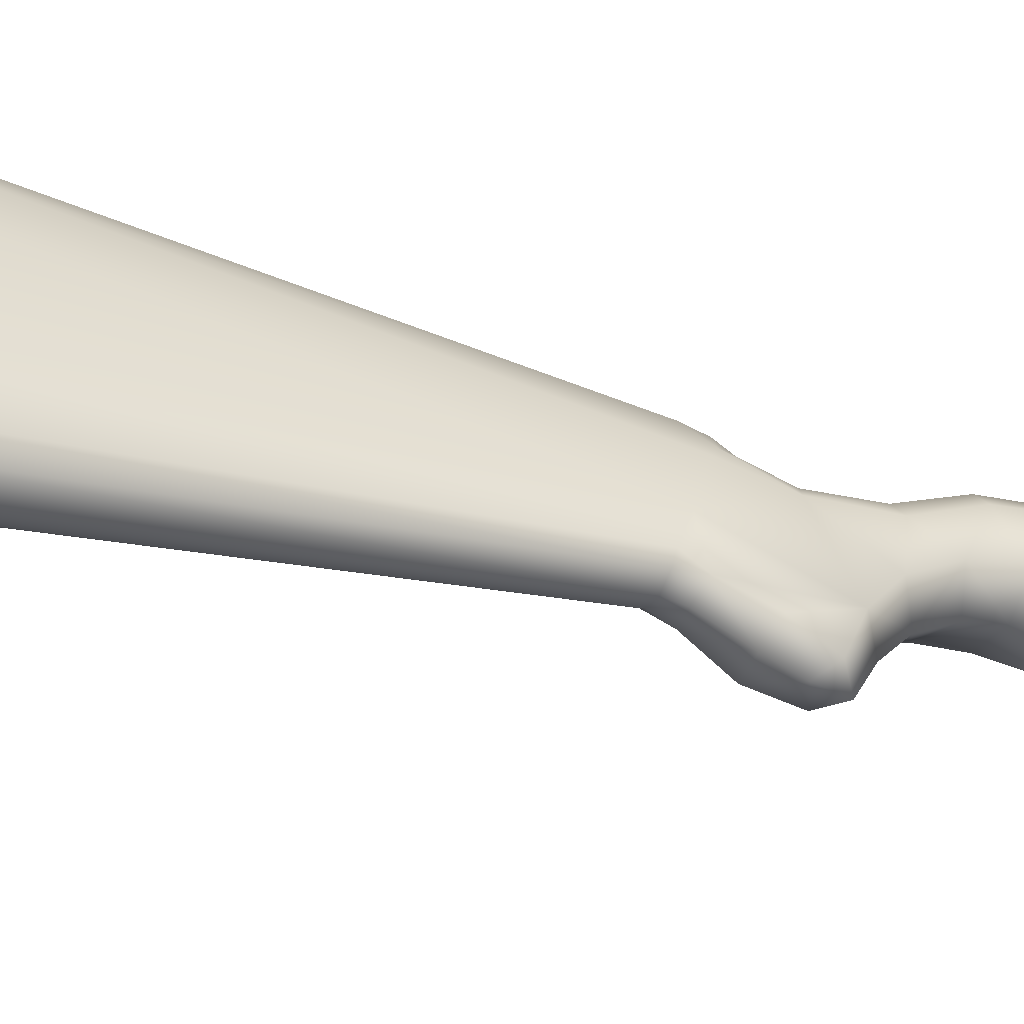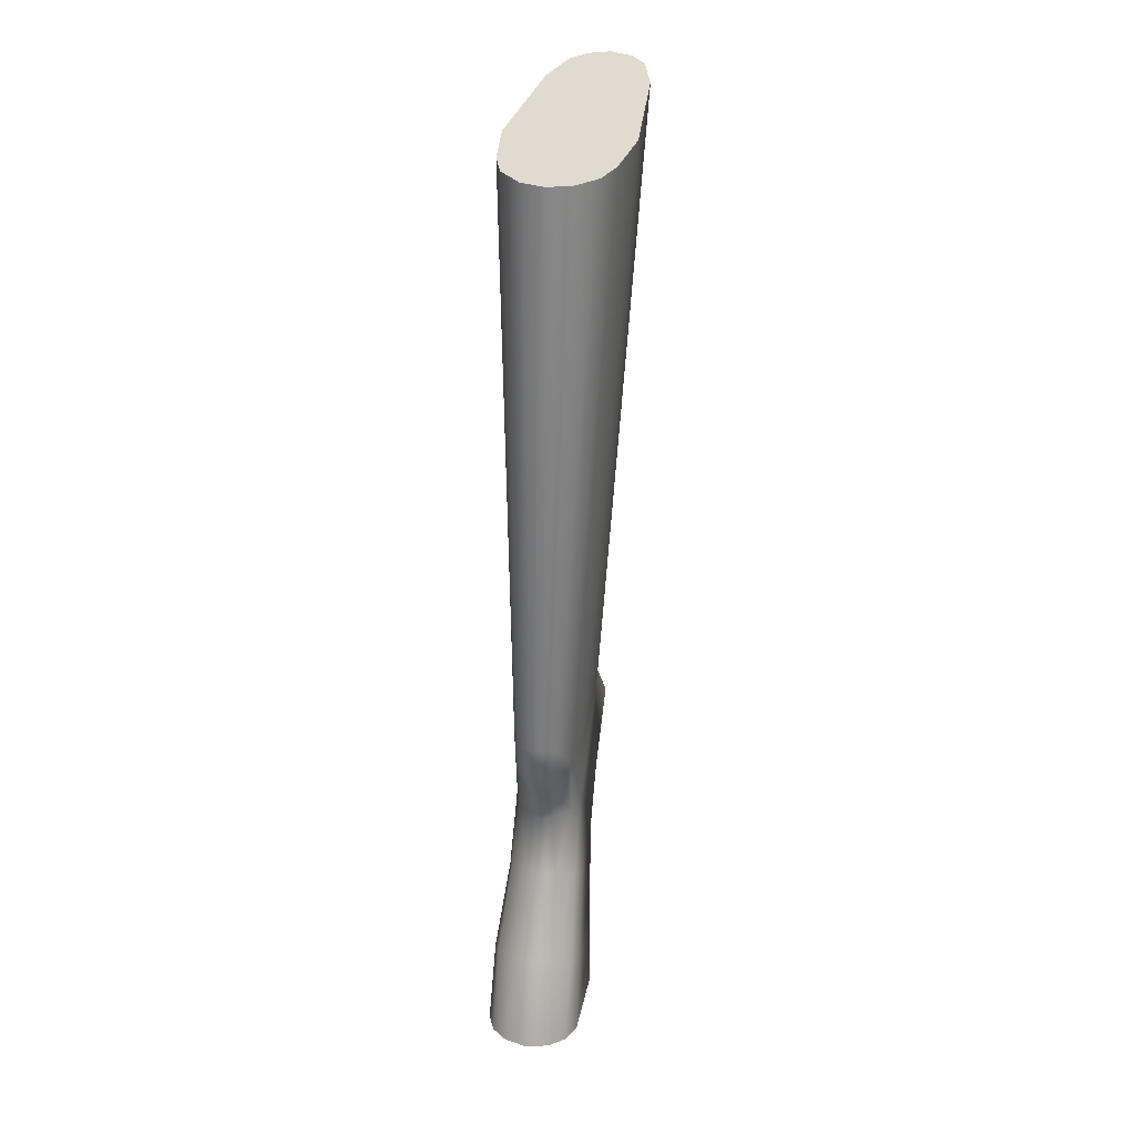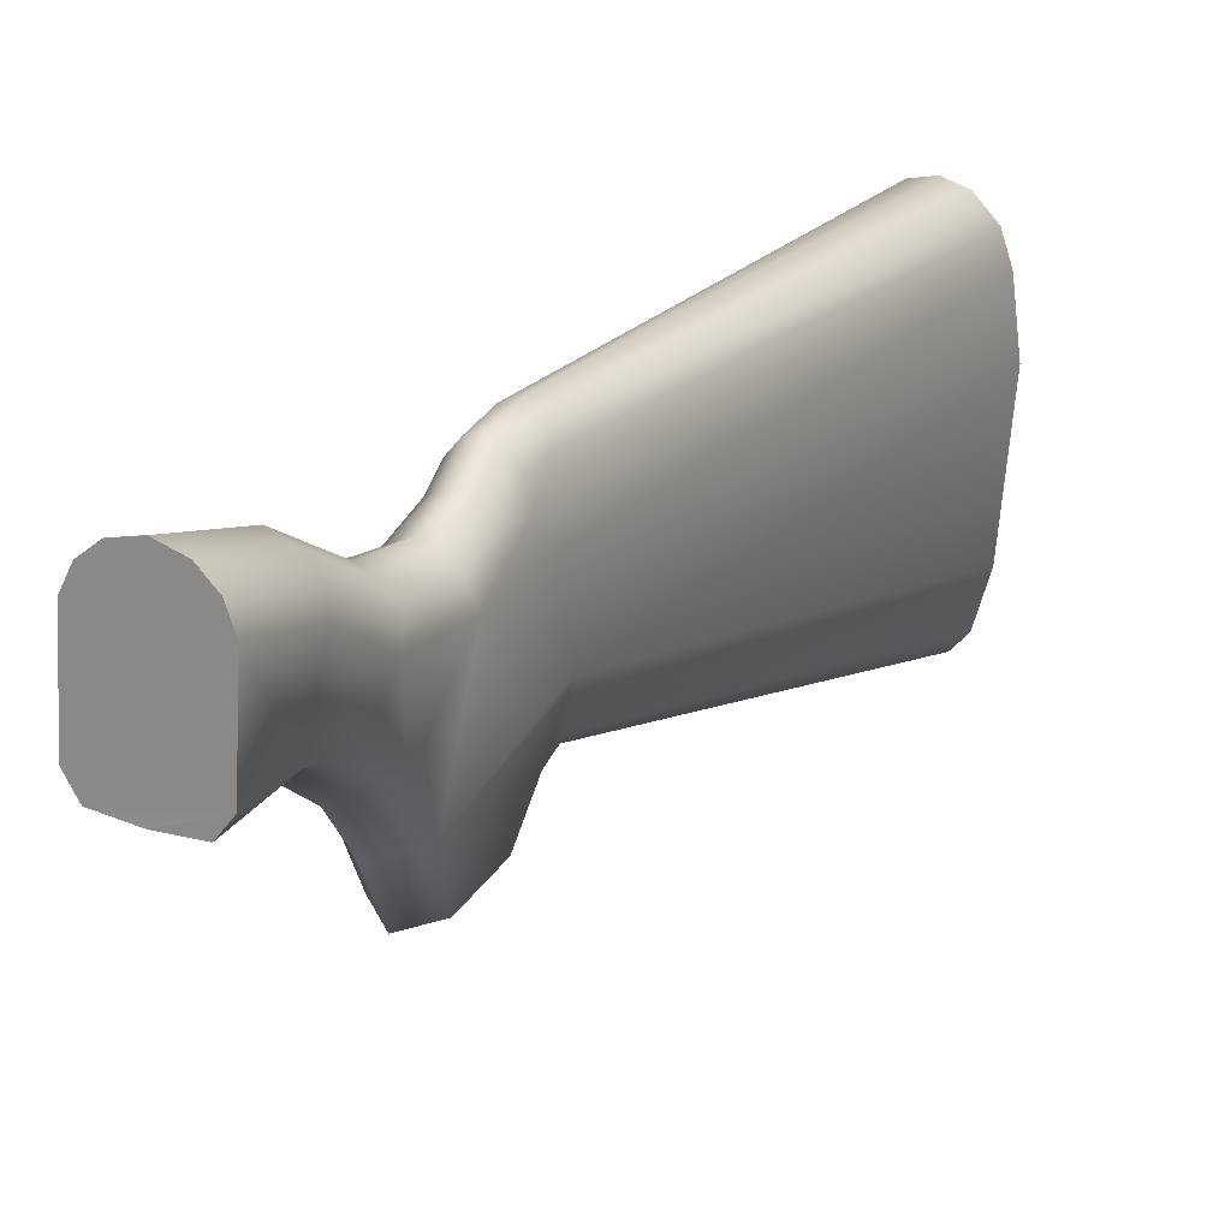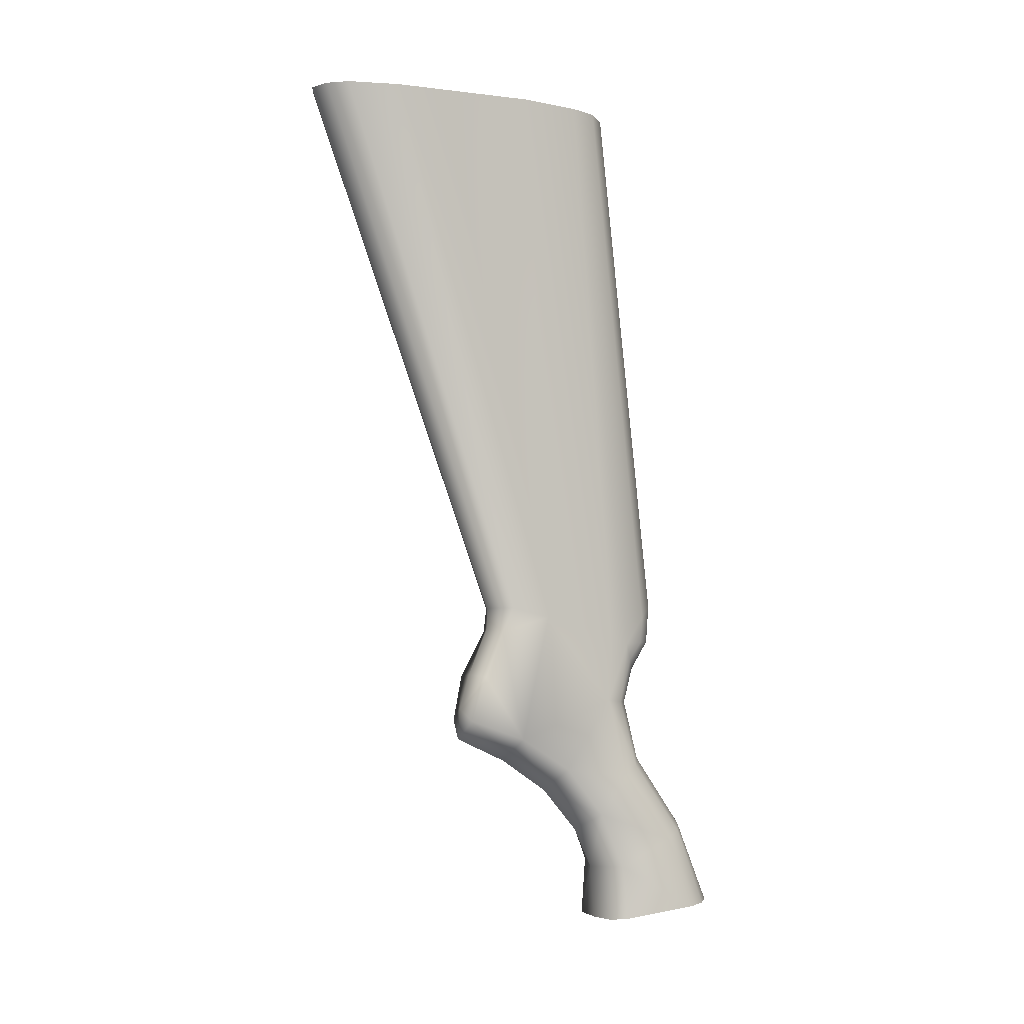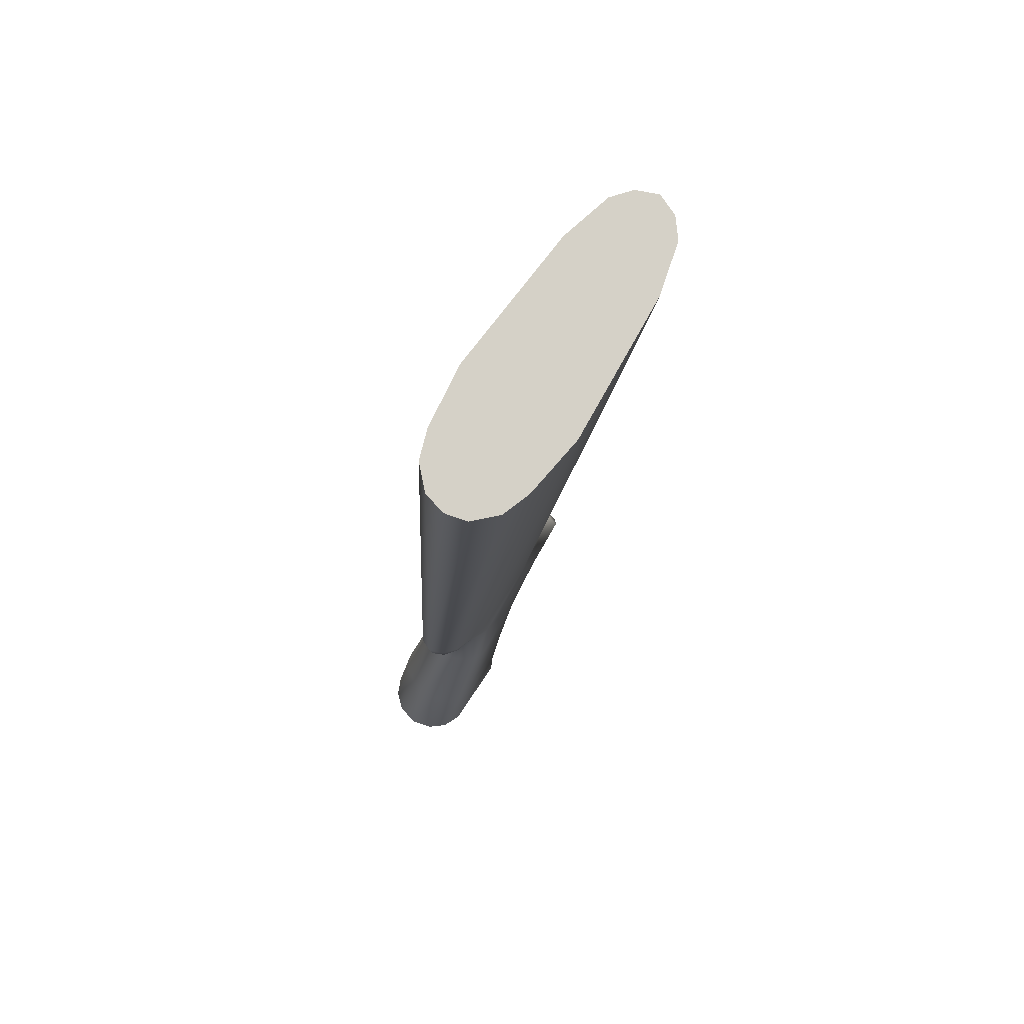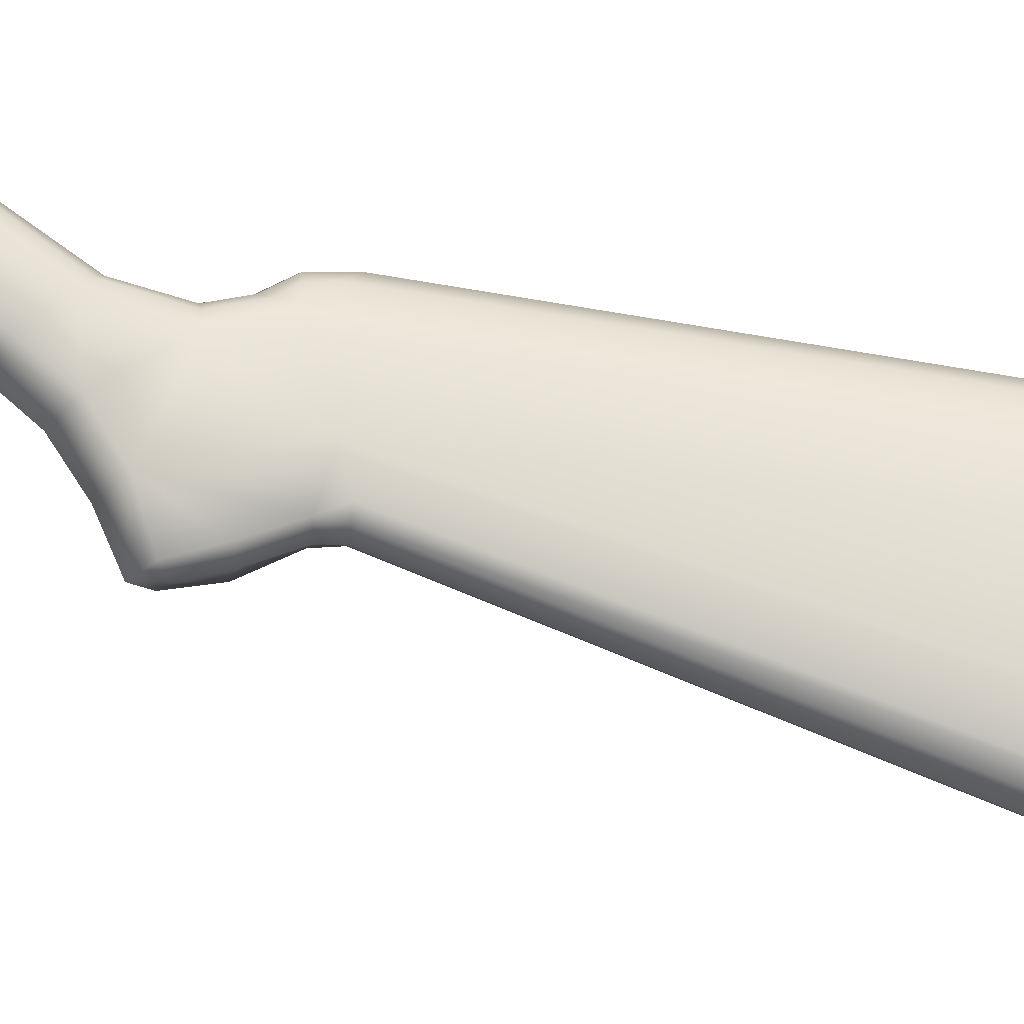
<metadata>
{"format":"obj","ext":"obj","renderer":"f3d","projection":"perspective","resolution":1024,"background":"white","views":[{"elev":-54.7,"azim":-115.2,"up":"+Z"},{"elev":33.5,"azim":10.4,"up":"+Y"},{"elev":27.3,"azim":27.1,"up":"+Z"},{"elev":-4.5,"azim":-115.5,"up":"+Y"},{"elev":78.9,"azim":33.5,"up":"+Y"},{"elev":-24.9,"azim":82.3,"up":"+Z"}]}
</metadata>
<code>
g stock_mr133_plastic_long_LOD1
v -7.629e-08 0.003201 0.02438
v -7.629e-08 0.03501 0.01242
v 0.006388 0.034 0.01056
v 0.008006 0.00297 0.02225
v 0.01351 0.03176 0.006448
v 0.01351 0.002459 0.01753
v 0.01587 0.02861 0.0006727
v 0.01647 0.001741 0.0109
v 0.005349 0.06026 -0.007406
v -7.629e-08 0.06143 -0.005642
v 0.0117 0.05767 -0.01131
v 0.01351 0.05403 -0.01679
v 0.003737 0.08285 -0.01232
v -7.629e-08 0.08267 -0.01021
v 0.009397 0.08325 -0.01699
v 0.01176 0.08382 -0.02354
v -7.629e-08 0.09476 -0.007528
v 0.004159 0.09669 -0.008878
v 0.008381 0.1001 -0.01191
v 0.01004 0.1064 -0.01416
v 0.008107 0.1068 -0.007049
v 0.008481 0.1167 -0.006364
v 0.004487 0.107 -0.002287
v 0.004877 0.1214 -0.001394
v -7.629e-08 0.1064 -0.0002726
v -7.629e-08 0.1229 0.0006932
v -0.003737 0.08285 -0.01232
v -0.005349 0.06026 -0.007406
v -0.006388 0.034 0.01056
v -0.008006 0.00297 0.02225
v -0.01351 0.03176 0.006448
v -0.01351 0.002459 0.01753
v -0.01587 0.02861 0.0006727
v -0.01647 0.001741 0.0109
v -0.0117 0.05767 -0.01131
v -0.01351 0.05403 -0.01679
v -0.009398 0.08325 -0.01699
v -0.01176 0.08382 -0.02354
v -0.004159 0.09669 -0.008878
v -0.008381 0.1001 -0.01191
v -0.01004 0.1064 -0.01416
v -0.008108 0.1068 -0.007049
v -0.008481 0.1167 -0.006364
v -0.004487 0.107 -0.002287
v -0.004877 0.1214 -0.001394
v 0.01647 0.001741 0.0109
v 0.01587 0.02861 0.0006727
v 0.01587 0.01873 -0.01997
v 0.01647 -0.001337 -0.01749
v 0.0145 0.03923 -0.0283
v 0.01351 0.05403 -0.01679
v -7.629e-08 0.01771 -0.02588
v 0.01215 -0.00199 -0.02352
v -7.629e-08 -0.002205 -0.02429
v -7.629e-08 0.03279 -0.03309
v -7.629e-08 0.04853 -0.04661
v 0.01246 0.05709 -0.04217
v 0.01176 0.08382 -0.02354
v 0.01109 0.06902 -0.06096
v -7.629e-08 0.04853 -0.04661
v -7.629e-08 0.06057 -0.0646
v -7.629e-08 0.06928 -0.08381
v 0.00895 0.07638 -0.08178
v -7.629e-08 0.08094 -0.08312
v 0.01267 0.1166 -0.05077
v 0.01179 0.09334 -0.07724
v -7.629e-08 0.09423 -0.07911
v 0.009058 0.1109 -0.0688
v -7.629e-08 0.112 -0.07161
v 0.006548 0.1201 -0.06883
v 0.009922 0.1201 -0.06473
v 0.01798 0.3191 -0.1171
v 0.02186 0.3191 -0.06445
v 0.01228 0.1099 -0.02263
v 0.01891 0.3191 -0.04209
v 0.01004 0.1064 -0.01416
v 0.008481 0.1167 -0.006364
v 0.01539 0.3191 -0.03193
v 0.004877 0.1214 -0.001394
v 0.008006 0.3191 -0.02452
v -7.629e-08 0.1229 0.0006932
v -7.629e-08 0.3191 -0.02243
v 0.0131 0.3191 -0.1358
v 0.007672 0.3191 -0.1424
v -7.629e-08 0.1201 -0.07153
v -7.629e-08 0.3191 -0.1456
v 0.008006 0.3191 -0.02452
v -0.008006 0.3191 -0.02452
v -0.01539 0.3191 -0.03193
v 0.01539 0.3191 -0.03193
v -7.629e-08 0.3191 -0.02243
v -0.01891 0.3191 -0.04209
v 0.01891 0.3191 -0.04209
v -0.02186 0.3191 -0.06445
v 0.02186 0.3191 -0.06445
v 0.01798 0.3191 -0.1171
v -0.01798 0.3191 -0.1171
v 0.0131 0.3191 -0.1358
v -0.0131 0.3191 -0.1358
v 0.007672 0.3191 -0.1424
v -0.007672 0.3191 -0.1424
v -7.629e-08 0.3191 -0.1456
v -0.01647 0.001741 0.0109
v -0.01647 -0.001337 -0.01749
v -0.01587 0.01873 -0.01997
v -0.01587 0.02861 0.0006727
v -0.0145 0.03923 -0.0283
v -0.01351 0.05403 -0.01679
v -7.629e-08 0.01771 -0.02588
v -0.01215 -0.00199 -0.02352
v -7.629e-08 -0.002205 -0.02429
v -7.629e-08 0.03279 -0.03309
v -0.01246 0.05709 -0.04217
v -0.01176 0.08382 -0.02354
v -0.01109 0.06902 -0.06096
v -7.629e-08 0.06928 -0.08381
v -0.00895 0.07638 -0.08178
v -7.629e-08 0.08094 -0.08312
v -0.01267 0.1166 -0.05077
v -0.01179 0.09334 -0.07724
v -7.629e-08 0.09423 -0.07911
v -0.009058 0.1109 -0.0688
v -7.629e-08 0.112 -0.07161
v -0.006548 0.1201 -0.06883
v -0.009922 0.1201 -0.06473
v -0.01798 0.3191 -0.1171
v -0.02186 0.3191 -0.06445
v -0.01228 0.1099 -0.02263
v -0.01891 0.3191 -0.04209
v -0.01004 0.1064 -0.01416
v -0.008481 0.1167 -0.006364
v -0.01539 0.3191 -0.03193
v -0.004877 0.1214 -0.001394
v -0.008006 0.3191 -0.02452
v -7.629e-08 0.1229 0.0006932
v -7.629e-08 0.3191 -0.02243
v -0.0131 0.3191 -0.1358
v -0.007672 0.3191 -0.1424
v -7.629e-08 0.1201 -0.07153
v -7.629e-08 0.3191 -0.1456
v -7.629e-08 0.003201 0.02438
v 0.008006 0.00297 0.02225
v -0.008006 0.00297 0.02225
v -0.01351 0.002459 0.01753
v 0.01351 0.002459 0.01753
v -0.01647 0.001741 0.0109
v 0.01647 0.001741 0.0109
v -0.01647 -0.001337 -0.01749
v 0.01647 -0.001337 -0.01749
v -0.01215 -0.00199 -0.02352
v -7.629e-08 -0.002205 -0.02429
v -7.629e-08 -0.002205 -0.02429
v 0.01215 -0.00199 -0.02352
g stock_mr133_plastic_long_LOD1_0
f 3 2 1
f 4 3 1
f 5 3 4
f 6 5 4
f 7 5 6
f 8 7 6
f 3 9 2
f 9 10 2
f 11 9 3
f 5 11 3
f 12 11 5
f 7 12 5
f 9 13 10
f 13 14 10
f 15 13 9
f 11 15 9
f 16 15 11
f 12 16 11
f 17 14 13
f 18 17 13
f 18 13 15
f 19 18 15
f 20 19 15
f 16 20 15
f 21 19 20
f 20 22 21
f 21 22 23
f 23 18 19
f 21 23 19
f 22 24 23
f 23 24 25
f 25 17 18
f 23 25 18
f 24 26 25
f 27 14 17
f 14 27 10
f 27 28 10
f 10 28 2
f 28 29 2
f 2 29 1
f 29 30 1
f 29 31 30
f 31 32 30
f 31 33 32
f 33 34 32
f 35 31 29
f 28 35 29
f 36 33 31
f 35 36 31
f 37 35 28
f 27 37 28
f 38 36 35
f 37 38 35
f 37 27 39
f 39 27 17
f 40 37 39
f 41 38 37
f 40 41 37
f 40 42 41
f 43 41 42
f 43 42 44
f 44 42 40
f 39 44 40
f 45 43 44
f 45 44 25
f 25 44 39
f 17 25 39
f 26 45 25
f 48 47 46
f 49 48 46
f 48 50 47
f 50 51 47
f 50 48 52
f 52 48 53
f 49 53 48
f 54 52 53
f 55 50 52
f 50 55 56
f 57 50 56
f 57 51 50
f 57 58 51
f 59 58 57
f 59 57 60
f 61 59 60
f 61 62 59
f 62 63 59
f 62 64 63
f 65 58 59
f 63 66 59
f 63 64 66
f 66 64 67
f 66 67 68
f 68 65 59
f 66 68 59
f 67 69 68
f 68 69 70
f 71 68 70
f 71 65 68
f 65 71 72
f 65 72 73
f 74 65 73
f 74 73 75
f 76 74 75
f 76 75 77
f 75 78 77
f 77 78 79
f 78 80 79
f 79 80 81
f 80 82 81
f 71 83 72
f 71 70 83
f 70 84 83
f 70 85 84
f 85 86 84
f 76 58 74
f 74 58 65
f 69 85 70
f 89 88 87
f 90 89 87
f 91 87 88
f 92 89 90
f 93 92 90
f 94 92 93
f 95 94 93
f 94 95 96
f 97 94 96
f 96 98 97
f 98 99 97
f 98 100 99
f 100 101 99
f 102 101 100
f 105 104 103
f 106 105 103
f 107 105 106
f 108 107 106
f 109 105 107
f 105 109 110
f 110 104 105
f 109 111 110
f 112 109 107
f 60 112 107
f 113 60 107
f 108 113 107
f 114 113 108
f 60 113 115
f 114 115 113
f 61 60 115
f 61 115 116
f 115 117 116
f 118 116 117
f 114 119 115
f 120 117 115
f 117 120 118
f 118 120 121
f 120 122 121
f 119 122 115
f 122 120 115
f 122 123 121
f 122 124 123
f 122 125 124
f 119 125 122
f 125 119 126
f 126 119 127
f 119 128 127
f 114 128 119
f 127 128 129
f 128 130 129
f 129 130 131
f 132 129 131
f 132 131 133
f 134 132 133
f 134 133 135
f 136 134 135
f 137 125 126
f 124 125 137
f 138 124 137
f 139 124 138
f 140 139 138
f 114 130 128
f 124 139 123
f 143 142 141
f 142 143 144
f 145 142 144
f 145 144 146
f 147 145 146
f 147 146 148
f 149 147 148
f 150 149 148
f 151 149 150
f 153 149 152

</code>
